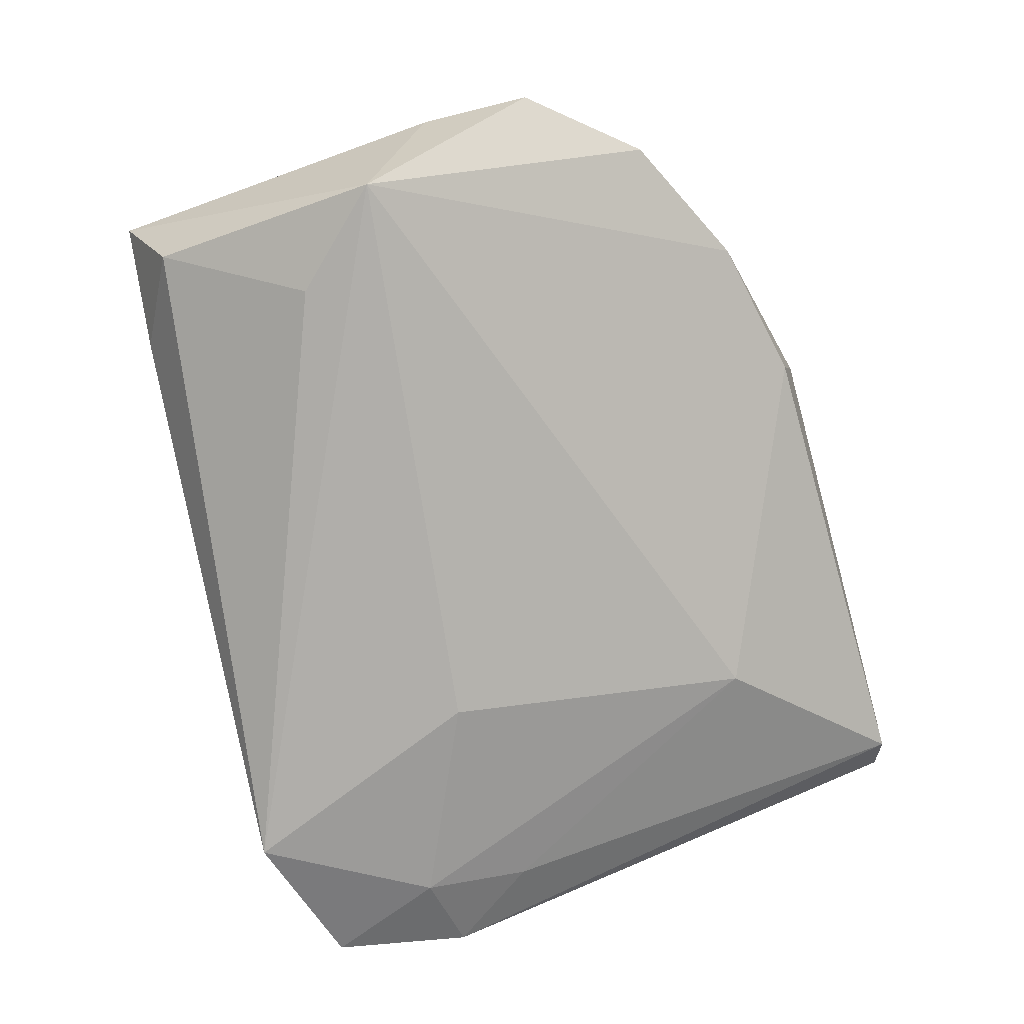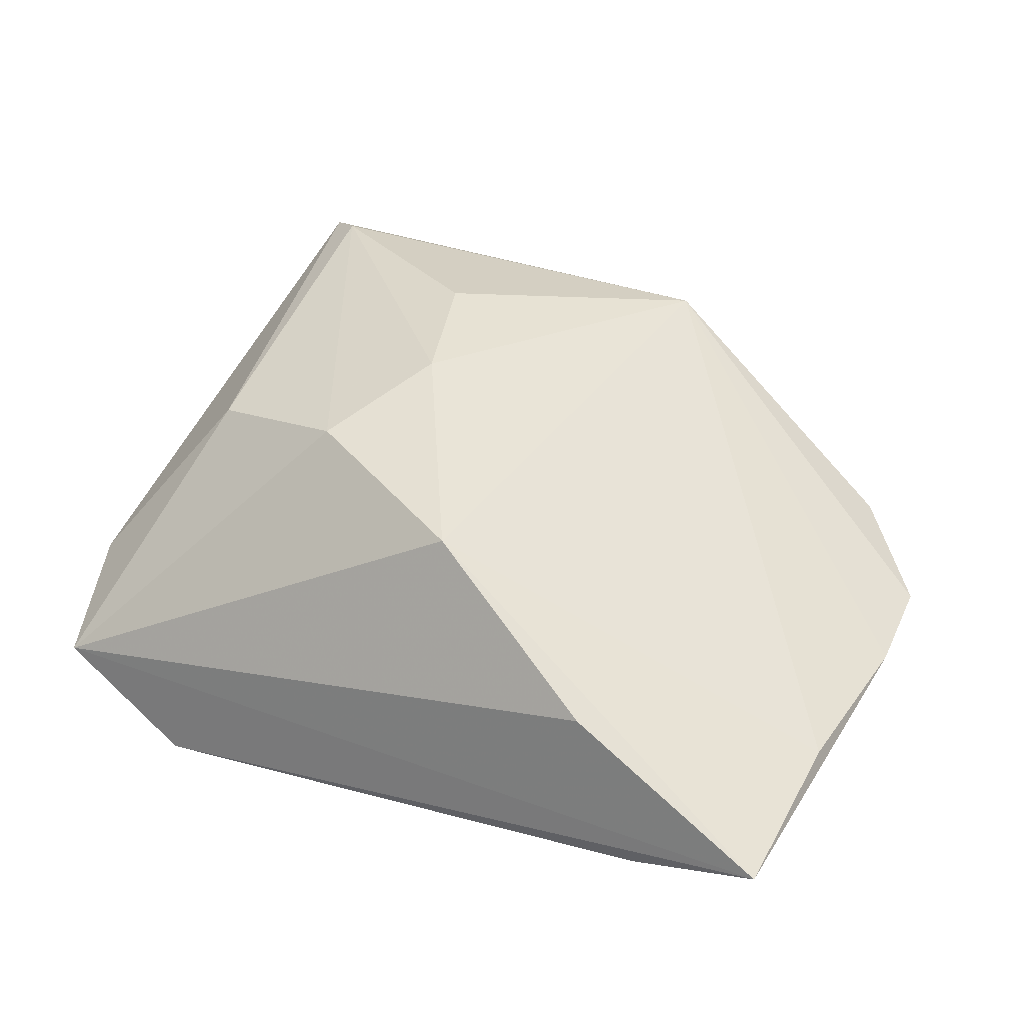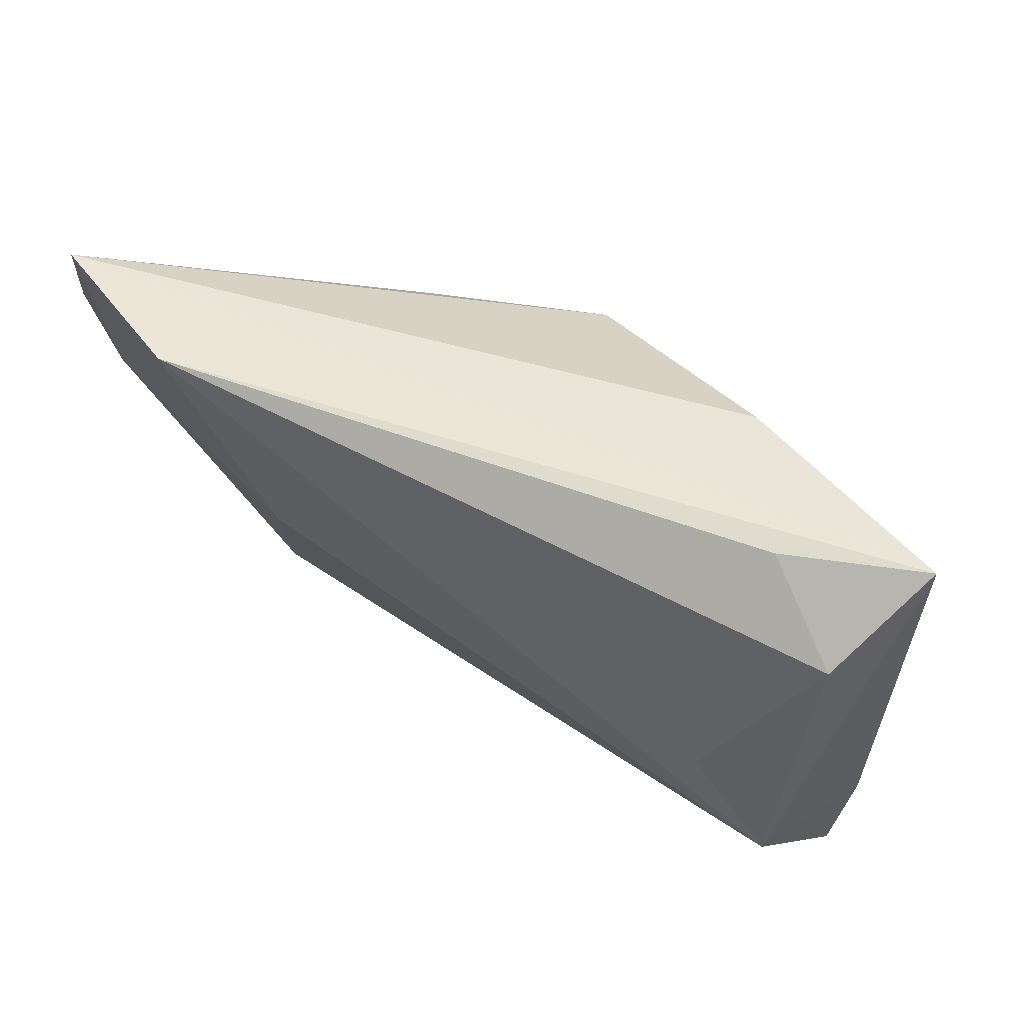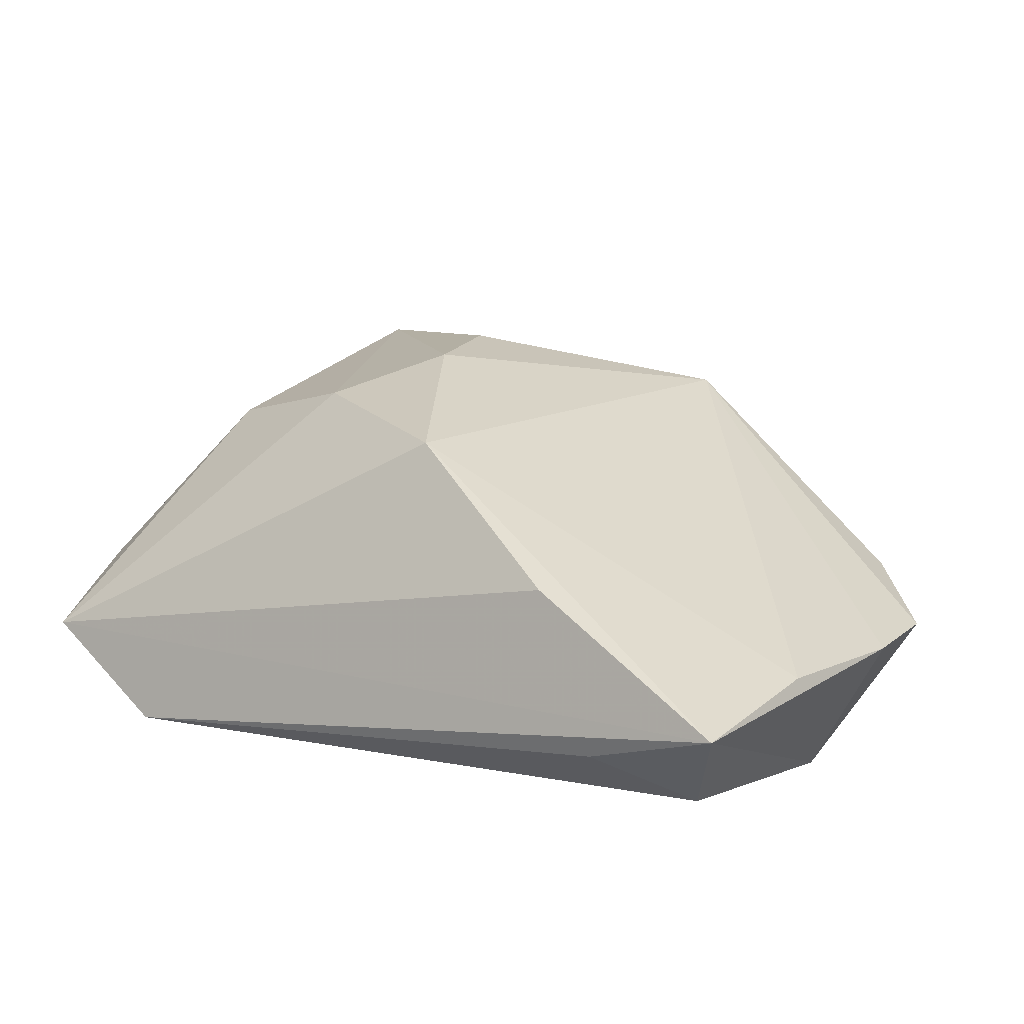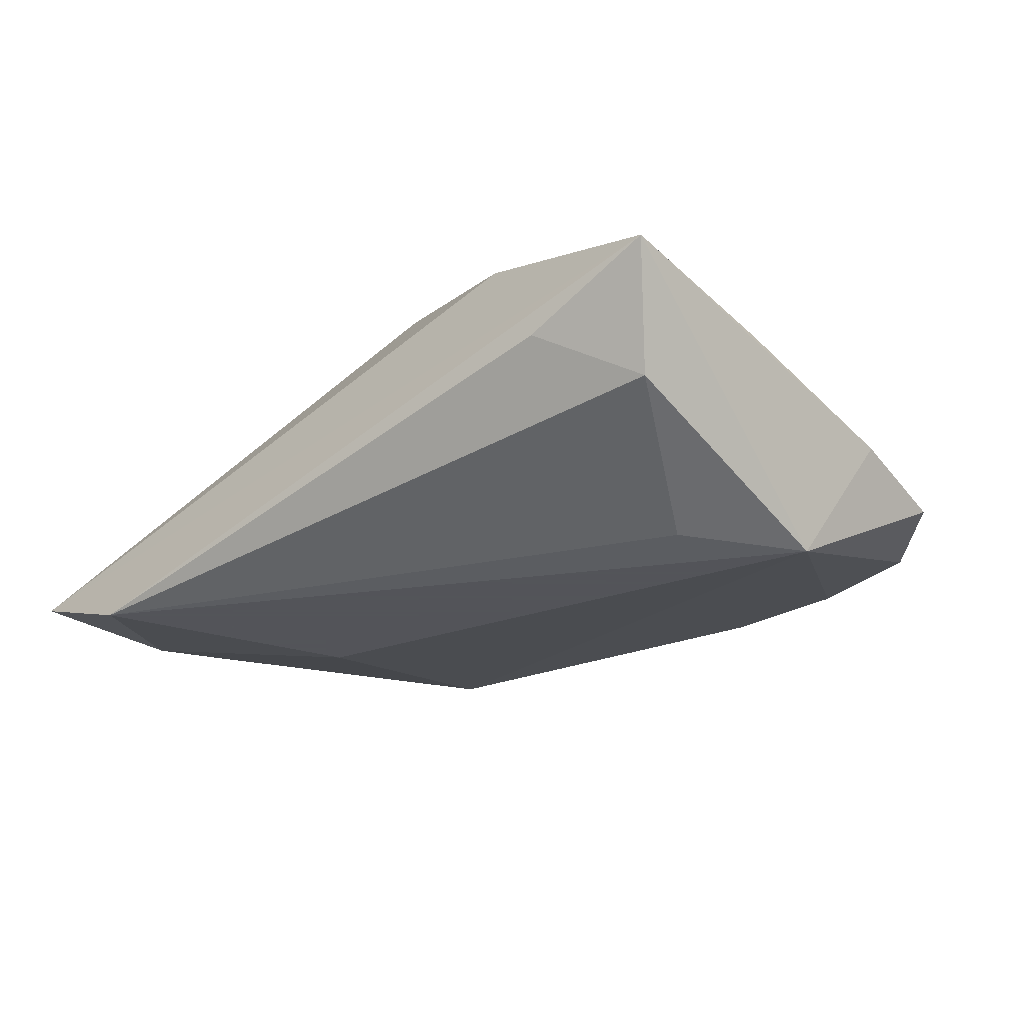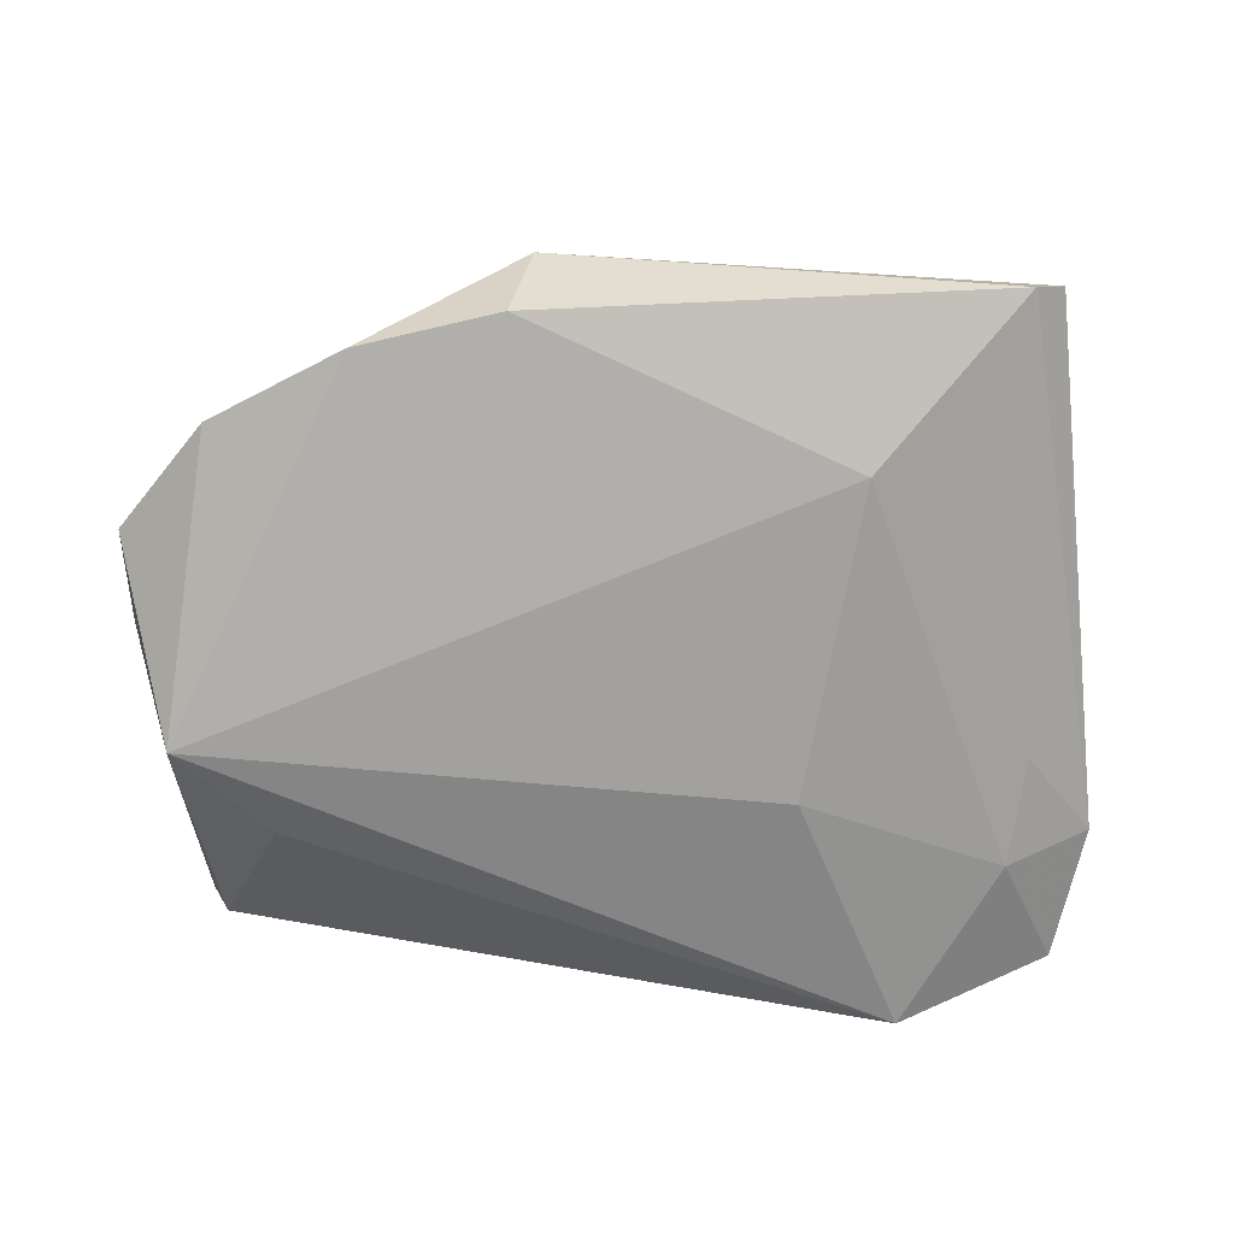
<metadata>
{"format":"obj","ext":"obj","renderer":"f3d","projection":"perspective","resolution":1024,"background":"white","views":[{"elev":-77.9,"azim":-75.8,"up":"+Z"},{"elev":53.9,"azim":-156.1,"up":"+Z"},{"elev":68.4,"azim":-146.0,"up":"+Y"},{"elev":29.8,"azim":-149.6,"up":"+Z"},{"elev":-23.9,"azim":-142.4,"up":"+Z"},{"elev":-61.8,"azim":-0.4,"up":"+Z"}]}
</metadata>
<code>
v 0.04093 -0.04337 -0.001287
v -0.04798 0.03606 0.008544
v -0.04418 0.03029 -0.004468
v 0.03834 0.001263 0.01034
v -0.04247 -0.03007 -0.005658
v 0.01842 0.008355 -0.01609
v -0.02773 -0.03775 -0.004701
v 0.04318 0.006191 -0.0101
v -0.03649 0.01299 -0.0149
v -0.02318 0.02928 0.016
v -0.04914 0.01541 0.004932
v -0.0004852 0.01683 0.02277
v 0.04449 -0.04219 0.002237
v 0.04761 0.03182 -0.01002
v 0.04128 0.01807 -0.01289
v 0.05088 0.01626 -0.008259
v 0.02115 0.004954 0.01888
v 0.01738 -0.02511 0.01594
v -0.04693 0.002518 -0.01609
v 0.02463 -0.02628 -0.009741
v -0.05198 -0.01795 -0.005437
v 0.01326 -0.009248 0.02044
v -0.05203 -0.005215 -0.001842
v -0.009344 -0.04337 0.007951
v -0.03354 0.0361 0.001381
v 0.0303 0.03671 -0.01609
v -0.01173 -0.04153 -0.004036
v 0.04058 -0.0391 0.005976
f 2 25 3
f 19 2 3
f 20 7 19
f 22 12 24
f 24 18 22
f 22 17 12
f 24 12 11
f 12 2 11
f 5 24 21
f 5 7 24
f 21 19 5
f 5 19 7
f 20 19 6
f 23 19 21
f 2 19 23
f 23 11 2
f 21 24 23
f 24 11 23
f 28 18 24
f 24 13 28
f 28 22 18
f 17 22 28
f 1 13 24
f 16 13 1
f 10 2 12
f 16 1 8
f 8 1 20
f 16 8 15
f 20 6 15
f 15 8 20
f 4 13 16
f 4 28 13
f 17 28 4
f 27 7 20
f 20 1 27
f 24 7 27
f 27 1 24
f 3 25 26
f 26 6 19
f 26 15 6
f 25 2 26
f 9 19 3
f 3 26 9
f 9 26 19
f 16 15 14
f 15 26 14
f 14 10 12
f 14 4 16
f 12 17 14
f 2 10 14
f 14 26 2
f 17 4 14

</code>
